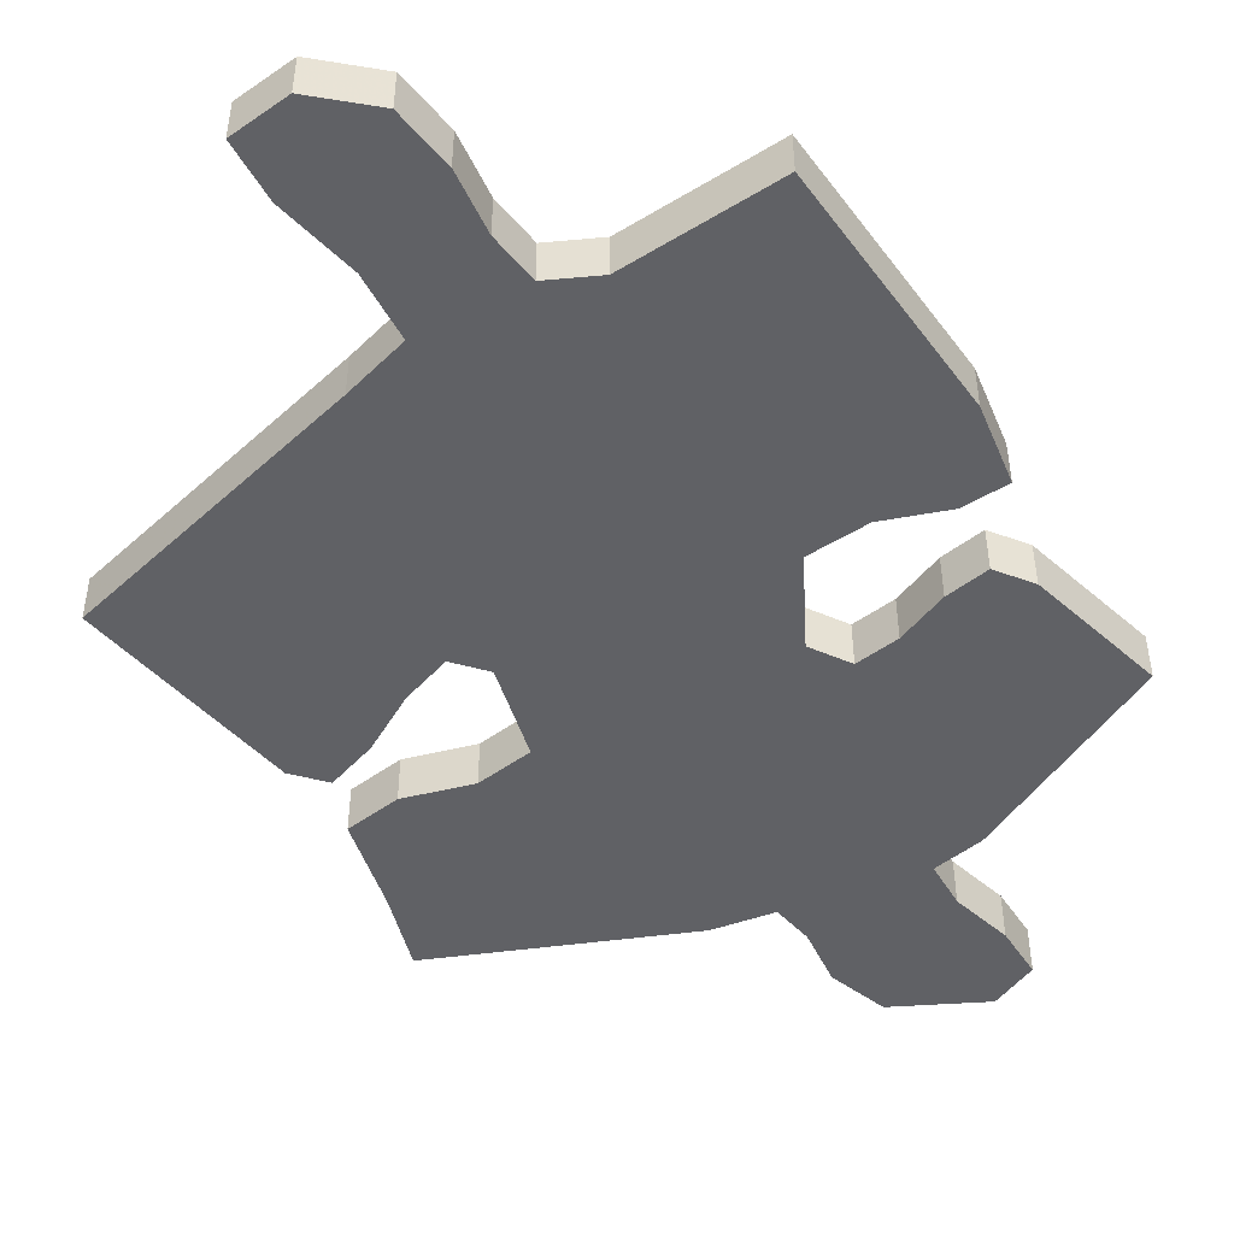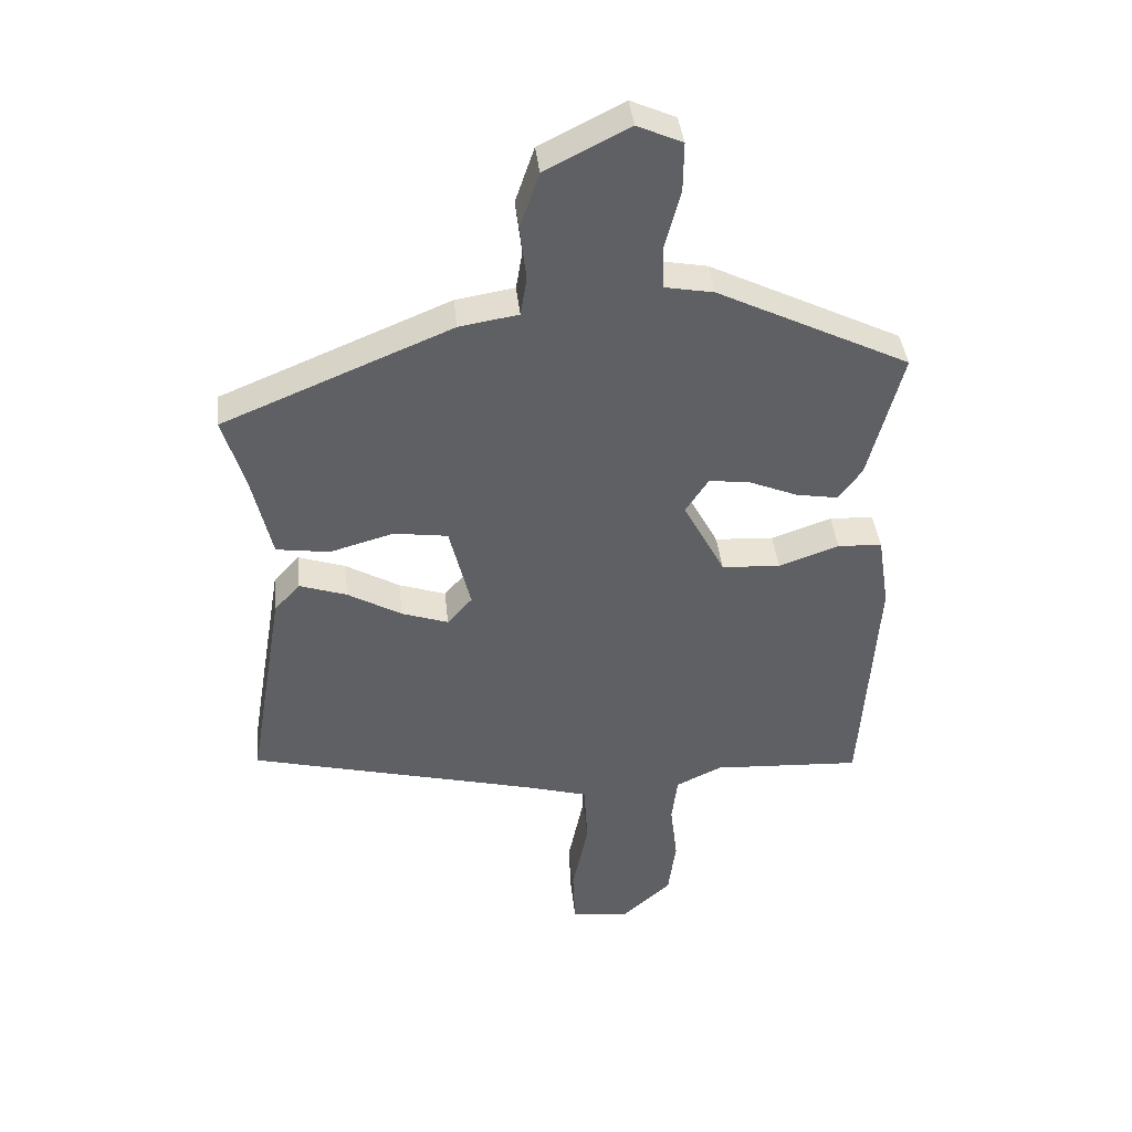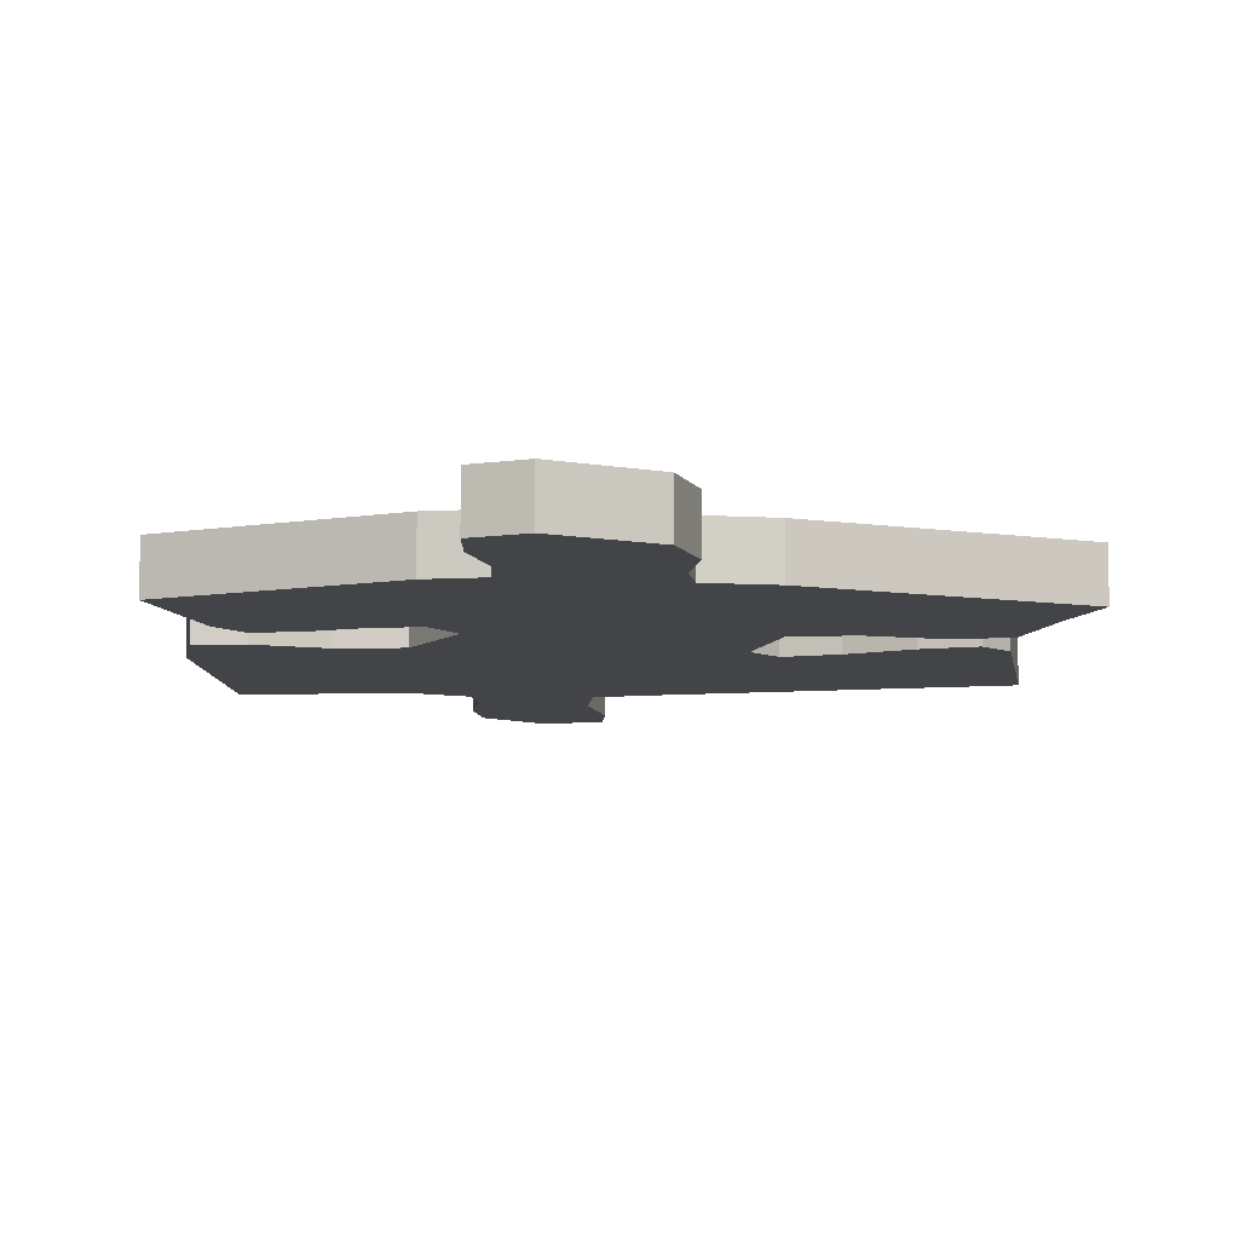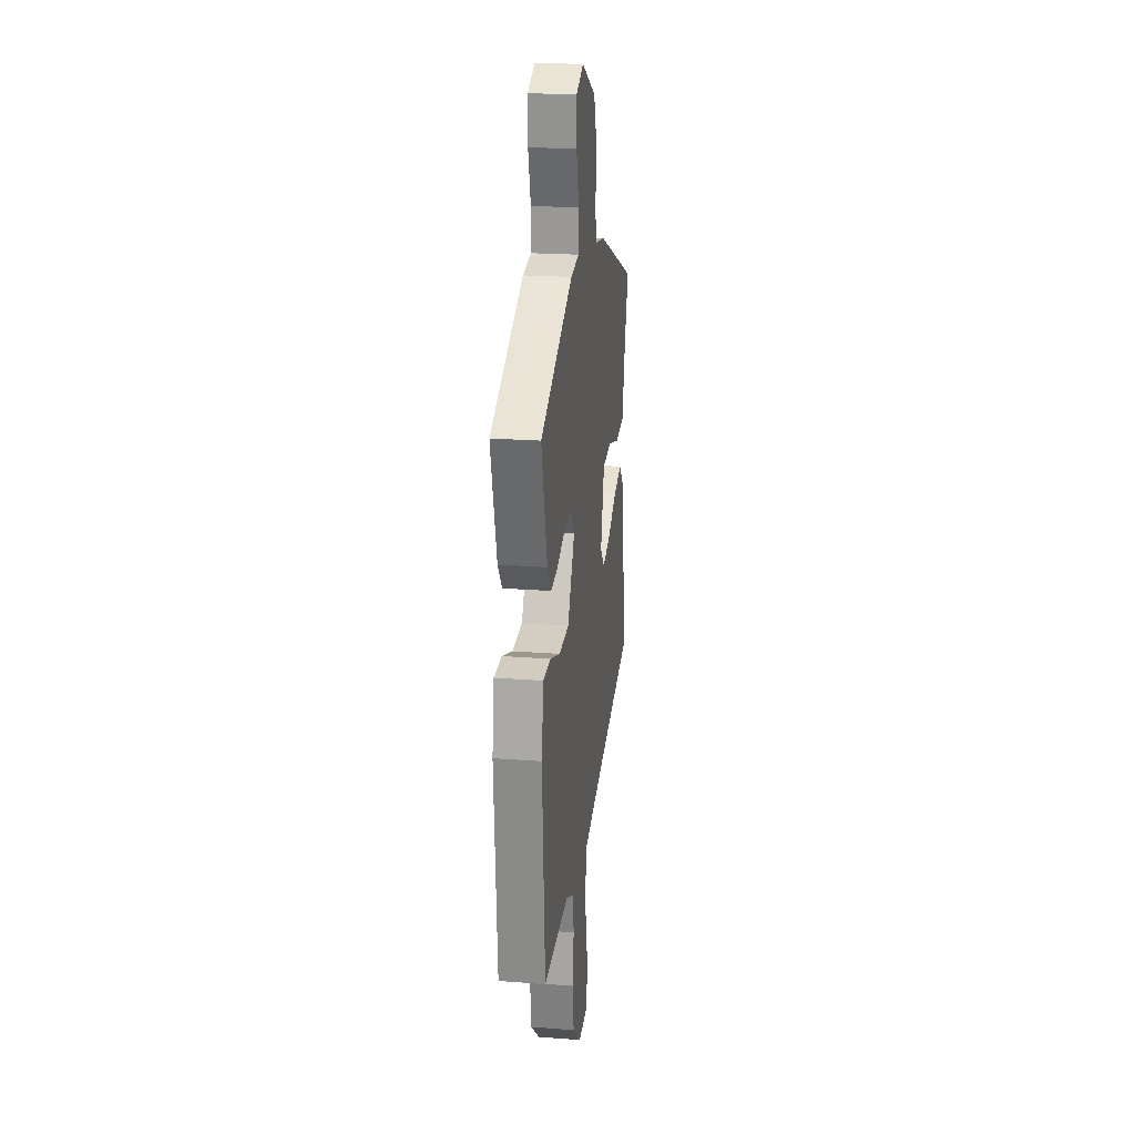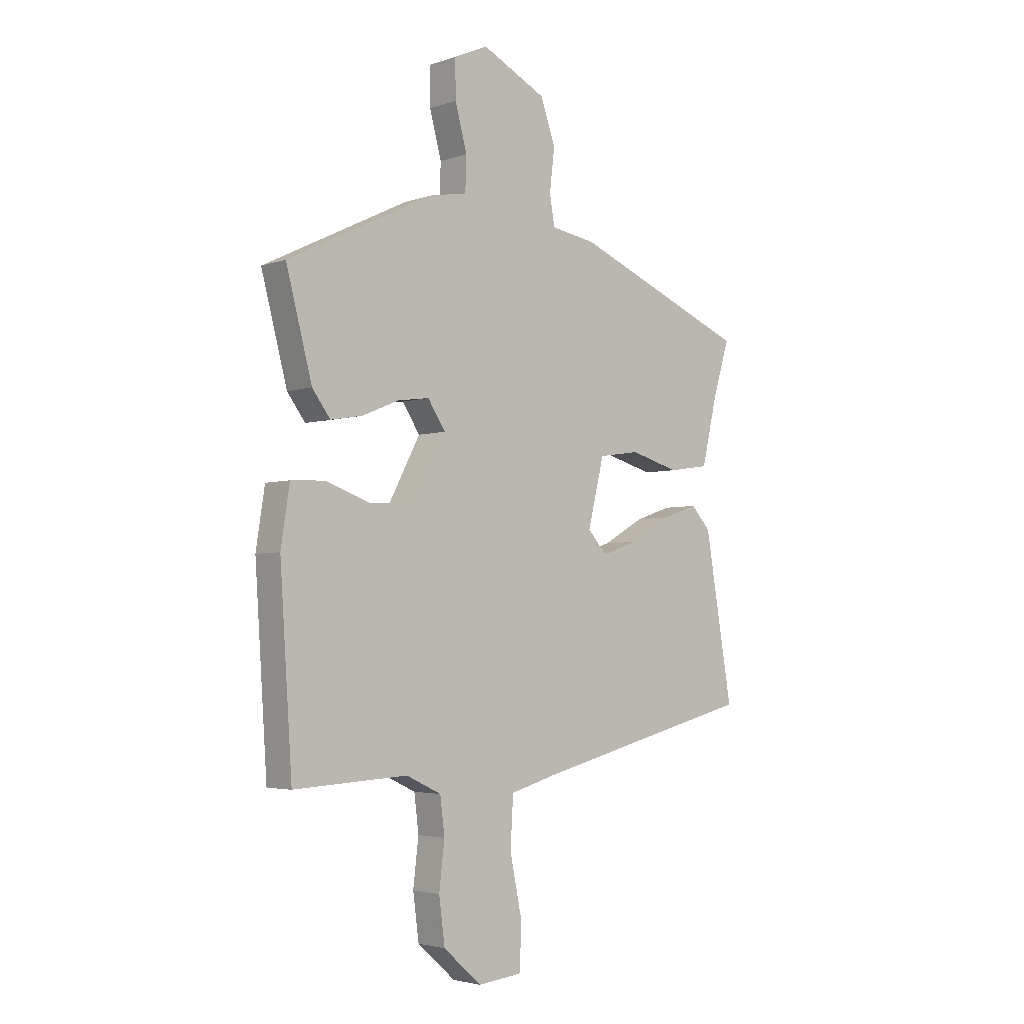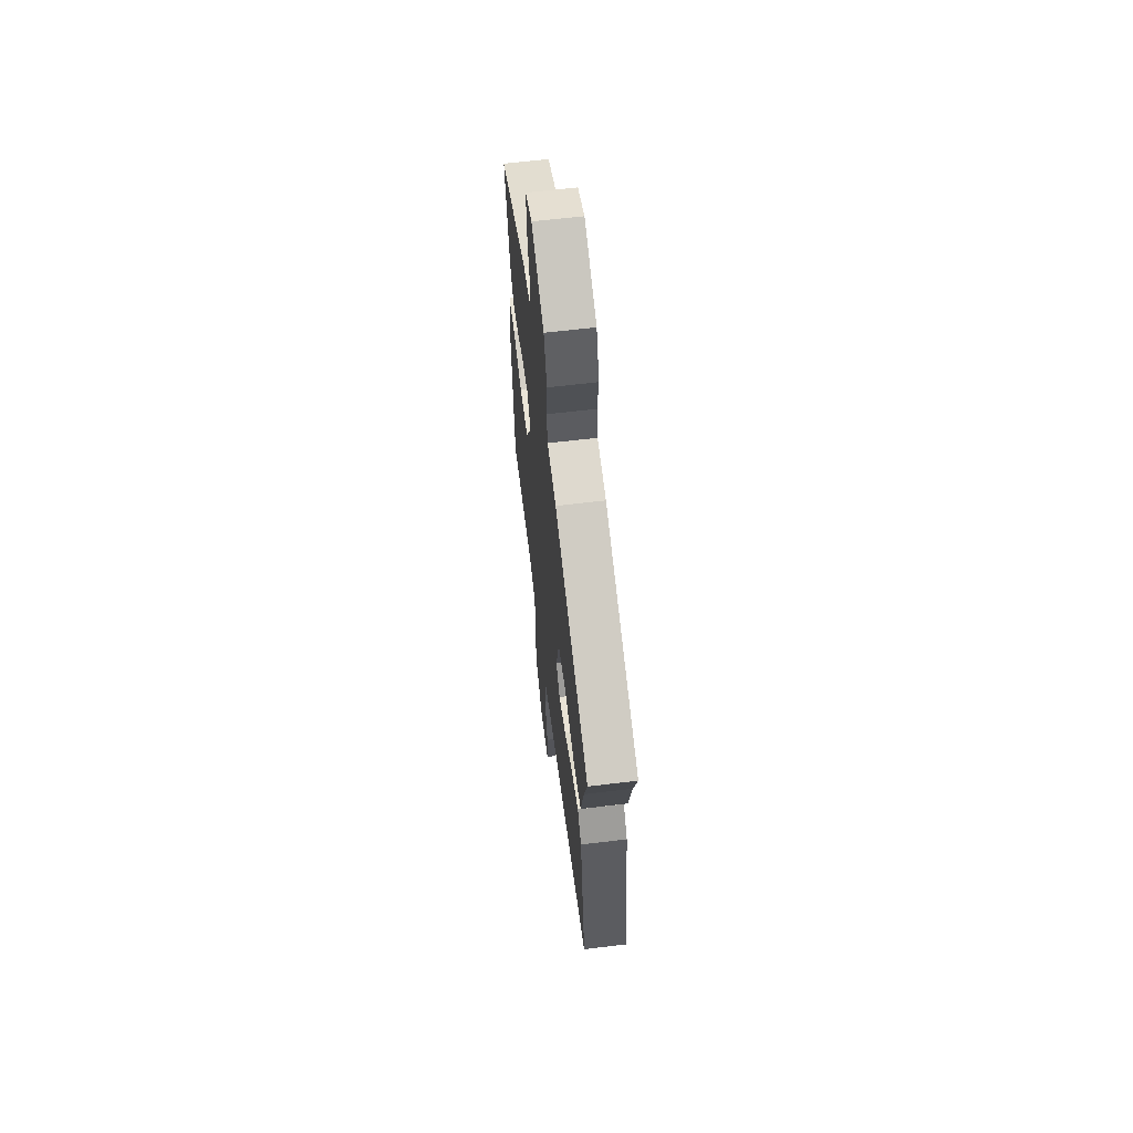
<metadata>
{"format":"obj","ext":"obj","renderer":"f3d","projection":"perspective","resolution":1024,"background":"white","views":[{"elev":-48.1,"azim":-148.9,"up":"+Y"},{"elev":40.4,"azim":173.9,"up":"+Z"},{"elev":-8.1,"azim":-0.9,"up":"+Y"},{"elev":21.5,"azim":-82.2,"up":"+Z"},{"elev":-3.5,"azim":-41.2,"up":"+Z"},{"elev":62.5,"azim":83.0,"up":"+Z"}]}
</metadata>
<code>
v -0.513 0.07 0.347
v -0.213 0.07 0.494
v -0.137 0.07 0.508
v -0.135 0.07 0.577
v -0.159 0.07 0.667
v -0.16 0.07 0.744
v -0.09 0.07 0.775
v 0.041 0.07 0.709
v 0.071 0.07 0.622
v 0.061 0.07 0.537
v 0.071 0.07 0.476
v 0.163 0.07 0.461
v 0.521 0.07 0.313
v 0.487 0.07 0.201
v 0.456 0.07 0.067
v 0.373 0.07 0.055
v 0.273 0.07 0.083
v 0.189 0.07 0.071
v 0.156 0.07 -0.064
v 0.195 0.07 -0.108
v 0.268 0.07 -0.083
v 0.352 0.07 -0.035
v 0.426 0.07 -0.01
v 0.466 0.07 -0.054
v 0.522 0.07 -0.386
v 0.071 0.07 -0.5
v -0.027 0.07 -0.528
v -0.033 0.07 -0.628
v -0.008 0.07 -0.749
v -0.012 0.07 -0.839
v -0.102 0.07 -0.849
v -0.18 0.07 -0.78
v -0.192 0.07 -0.689
v -0.181 0.07 -0.596
v -0.19 0.07 -0.522
v -0.262 0.07 -0.488
v -0.495 0.07 -0.501
v -0.52 0.07 -0.124
v -0.502 0.07 -0.008
v -0.433 0.07 -0.005
v -0.339 0.07 -0.038
v -0.247 0.07 -0.032
v -0.182 0.07 0.091
v -0.218 0.07 0.146
v -0.283 0.07 0.137
v -0.358 0.07 0.106
v -0.423 0.07 0.095
v -0.46 0.07 0.145
v -0.513 0 0.347
v -0.213 0 0.494
v -0.137 0 0.508
v -0.135 0 0.577
v -0.159 0 0.667
v -0.16 0 0.744
v -0.09 0 0.775
v 0.041 0 0.709
v 0.071 0 0.622
v 0.061 0 0.537
v 0.071 0 0.476
v 0.163 0 0.461
v 0.521 0 0.313
v 0.487 0 0.201
v 0.456 0 0.067
v 0.373 0 0.055
v 0.273 0 0.083
v 0.189 0 0.071
v 0.156 0 -0.064
v 0.195 0 -0.108
v 0.268 0 -0.083
v 0.352 0 -0.035
v 0.426 0 -0.01
v 0.466 0 -0.054
v 0.522 0 -0.386
v 0.071 0 -0.5
v -0.027 0 -0.528
v -0.033 0 -0.628
v -0.008 0 -0.749
v -0.012 0 -0.839
v -0.102 0 -0.849
v -0.18 0 -0.78
v -0.192 0 -0.689
v -0.181 0 -0.596
v -0.19 0 -0.522
v -0.262 0 -0.488
v -0.495 0 -0.501
v -0.52 0 -0.124
v -0.502 0 -0.008
v -0.433 0 -0.005
v -0.339 0 -0.038
v -0.247 0 -0.032
v -0.182 0 0.091
v -0.218 0 0.146
v -0.283 0 0.137
v -0.358 0 0.106
v -0.423 0 0.095
v -0.46 0 0.145
f 1 2 3
f 48 1 3
f 47 48 3
f 46 47 3
f 45 46 3
f 44 45 3
f 43 44 3
f 39 40 41
f 38 39 41
f 37 38 41
f 36 37 41
f 35 36 41 42
f 34 35 42 43
f 32 33 34
f 31 32 34
f 30 31 34
f 29 30 34
f 28 29 34
f 34 43 3
f 28 34 3
f 27 28 3
f 24 25 26
f 23 24 26
f 22 23 26
f 21 22 26
f 20 21 26 27
f 14 15 16 17
f 14 17 18
f 13 14 18
f 12 13 18
f 11 12 18
f 8 9 10
f 7 8 10
f 6 7 10
f 5 6 10
f 4 5 10
f 4 10 11
f 11 18 19
f 4 11 19
f 3 4 19
f 19 20 27
f 3 19 27
f 51 50 49
f 51 49 96
f 51 96 95
f 51 95 94
f 51 94 93
f 51 93 92
f 51 92 91
f 89 88 87
f 89 87 86
f 89 86 85
f 89 85 84
f 90 89 84 83
f 91 90 83 82
f 82 81 80
f 82 80 79
f 82 79 78
f 82 78 77
f 82 77 76
f 51 91 82
f 51 82 76
f 51 76 75
f 74 73 72
f 74 72 71
f 74 71 70
f 74 70 69
f 75 74 69 68
f 65 64 63 62
f 66 65 62
f 66 62 61
f 66 61 60
f 66 60 59
f 58 57 56
f 58 56 55
f 58 55 54
f 58 54 53
f 58 53 52
f 59 58 52
f 67 66 59
f 67 59 52
f 67 52 51
f 75 68 67
f 75 67 51
f 1 49 50 2
f 2 50 51 3
f 3 51 52 4
f 4 52 53 5
f 5 53 54 6
f 6 54 55 7
f 7 55 56 8
f 8 56 57 9
f 9 57 58 10
f 10 58 59 11
f 11 59 60 12
f 12 60 61 13
f 13 61 62 14
f 14 62 63 15
f 15 63 64 16
f 16 64 65 17
f 17 65 66 18
f 18 66 67 19
f 19 67 68 20
f 20 68 69 21
f 21 69 70 22
f 22 70 71 23
f 23 71 72 24
f 24 72 73 25
f 25 73 74 26
f 26 74 75 27
f 27 75 76 28
f 28 76 77 29
f 29 77 78 30
f 30 78 79 31
f 31 79 80 32
f 32 80 81 33
f 33 81 82 34
f 34 82 83 35
f 35 83 84 36
f 36 84 85 37
f 37 85 86 38
f 38 86 87 39
f 39 87 88 40
f 40 88 89 41
f 41 89 90 42
f 42 90 91 43
f 43 91 92 44
f 44 92 93 45
f 45 93 94 46
f 46 94 95 47
f 47 95 96 48
f 48 96 49 1

</code>
